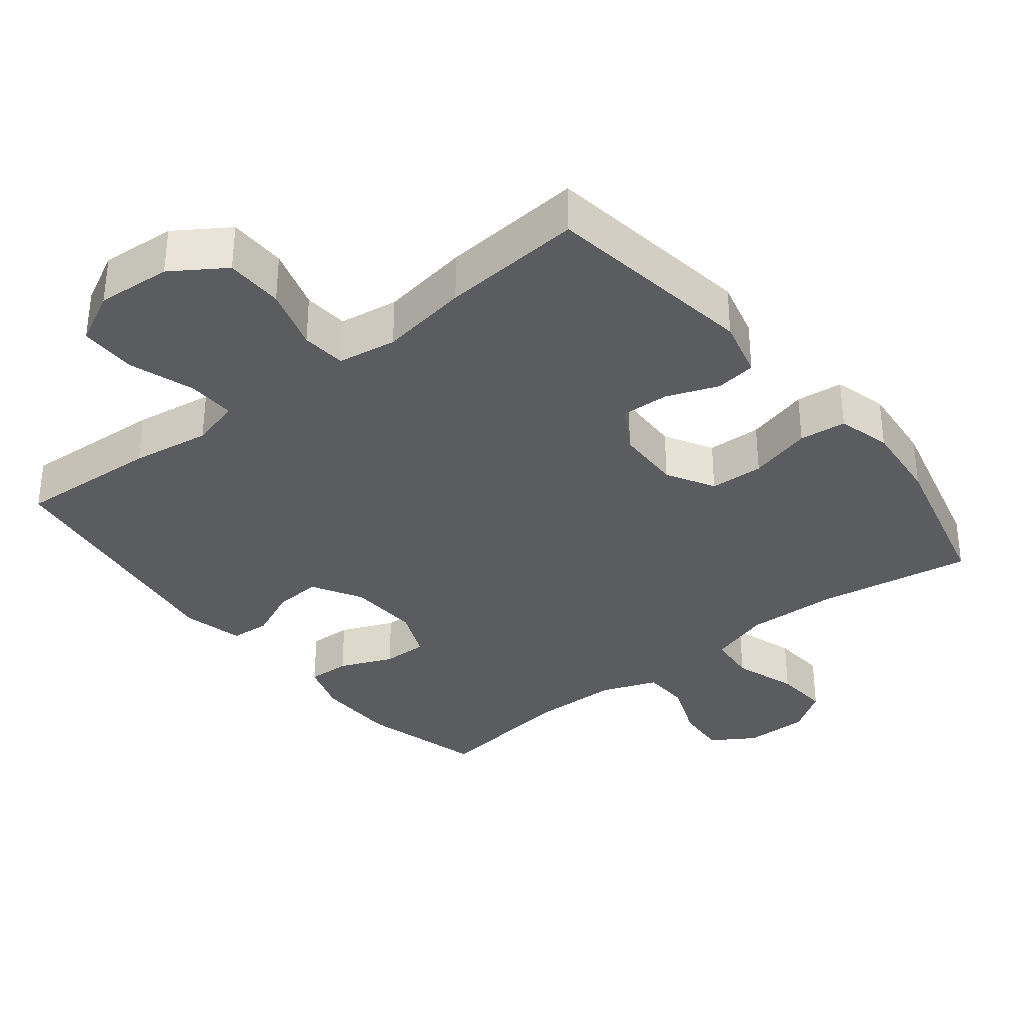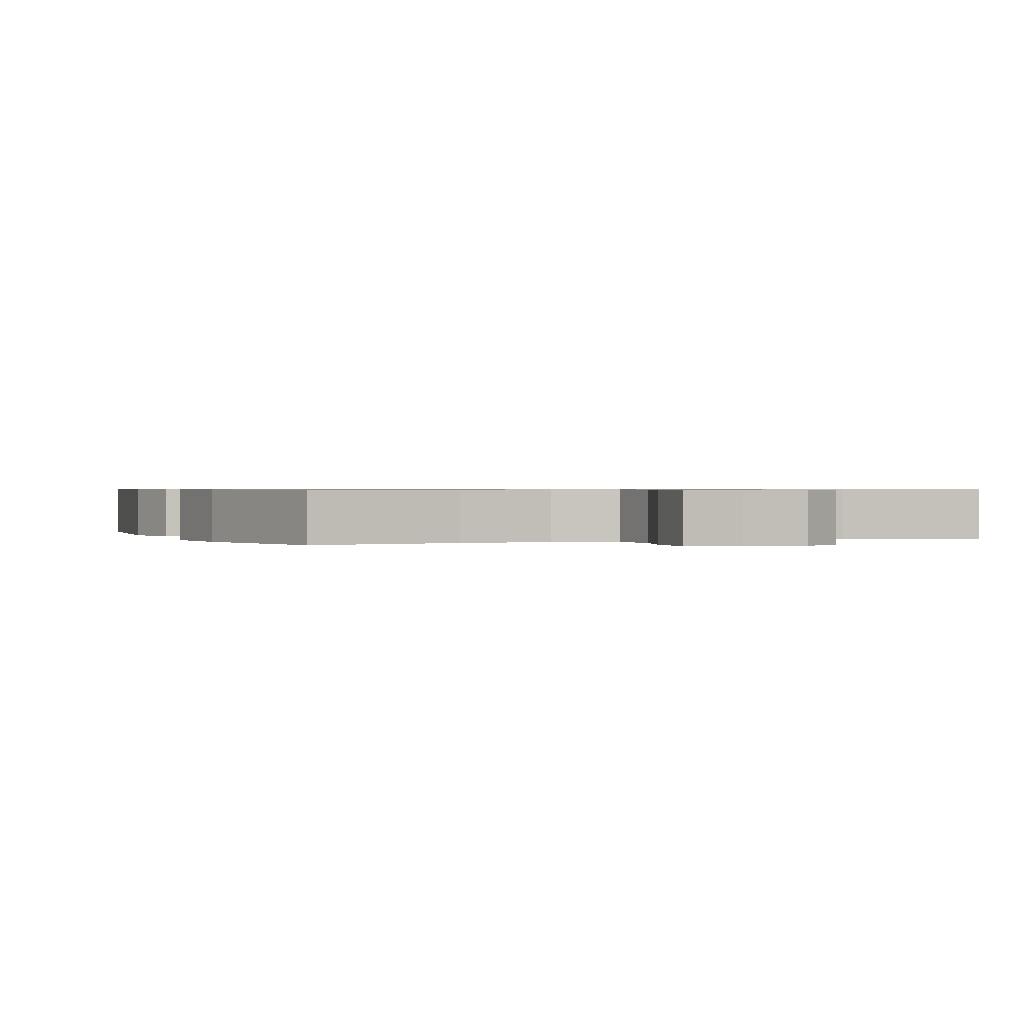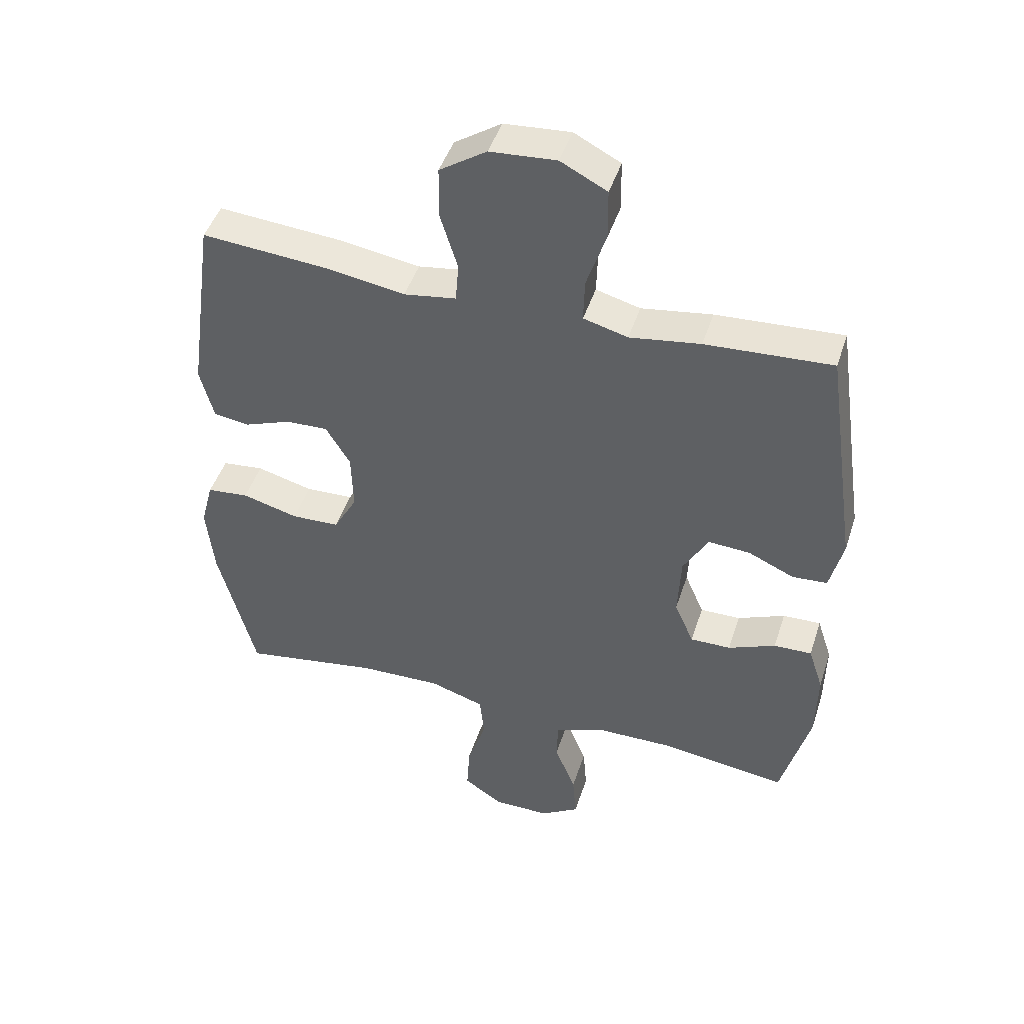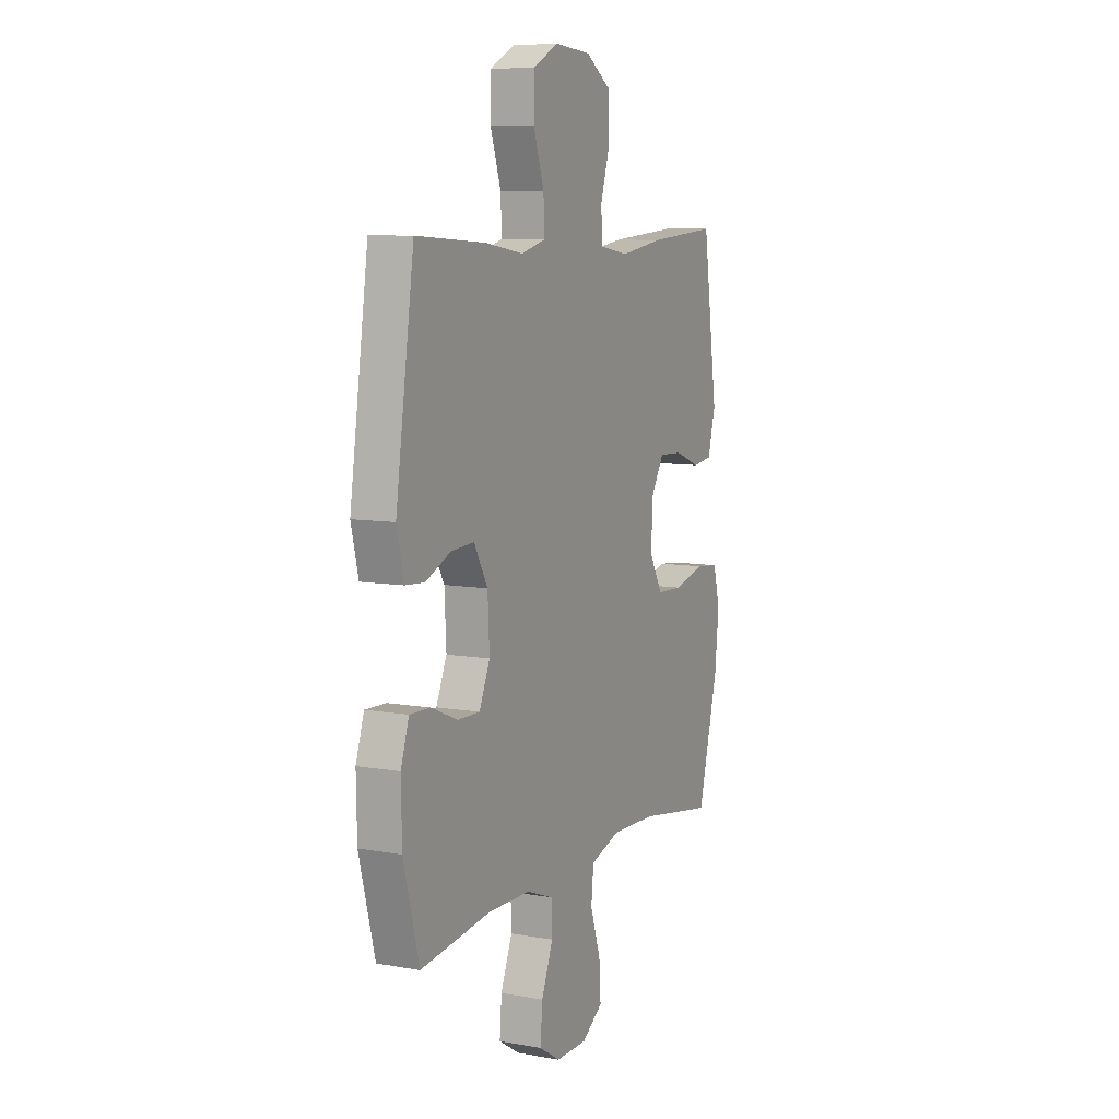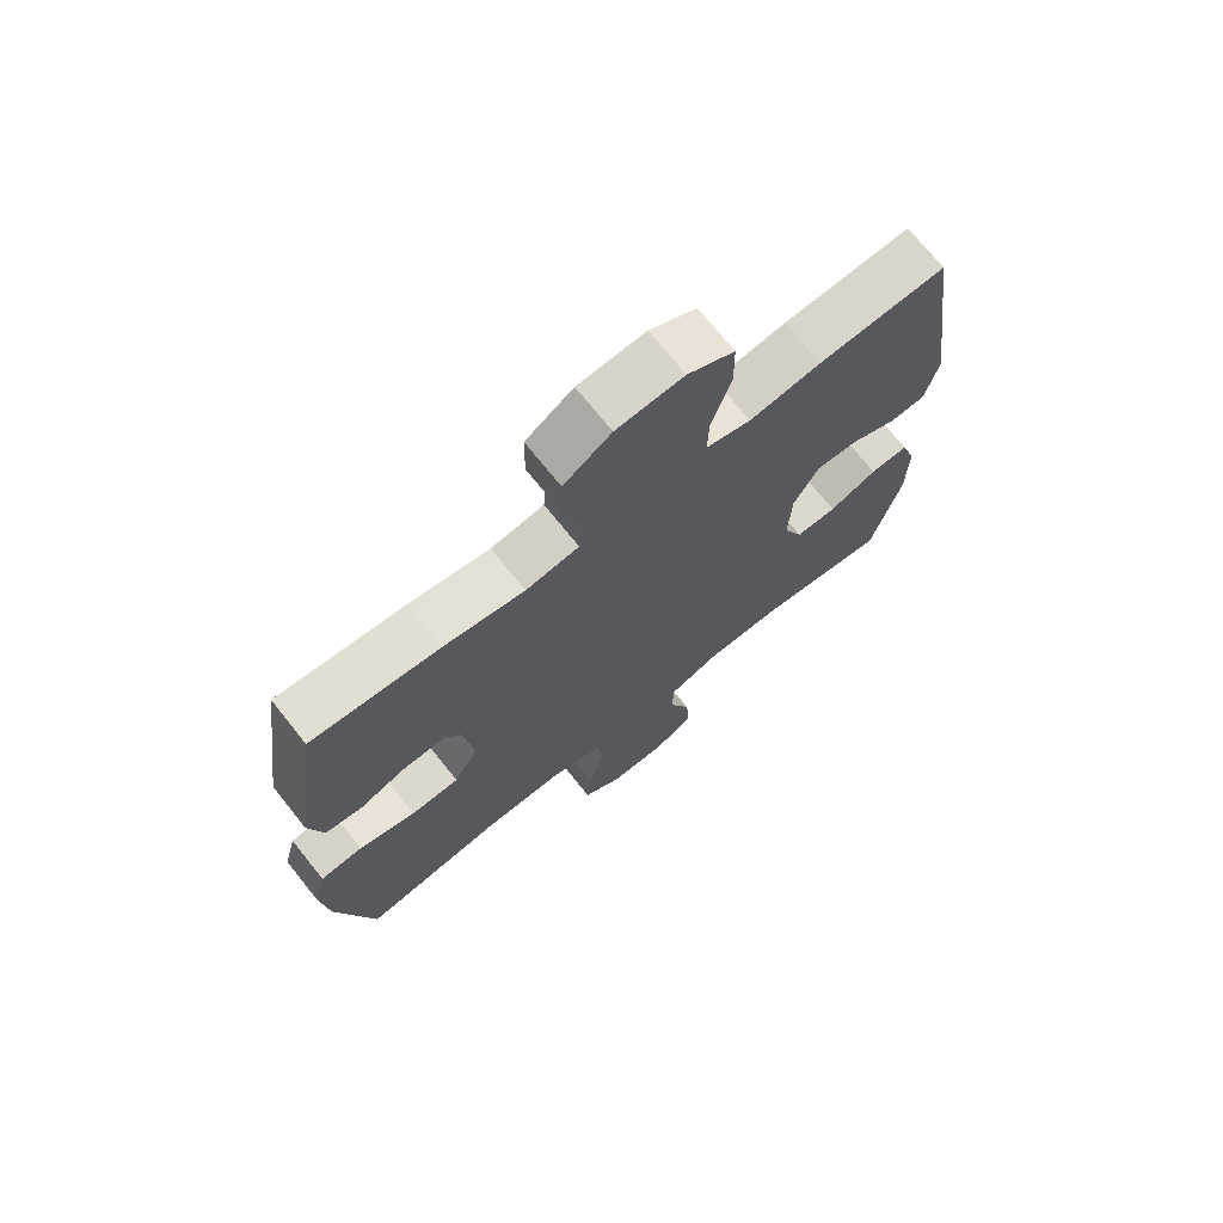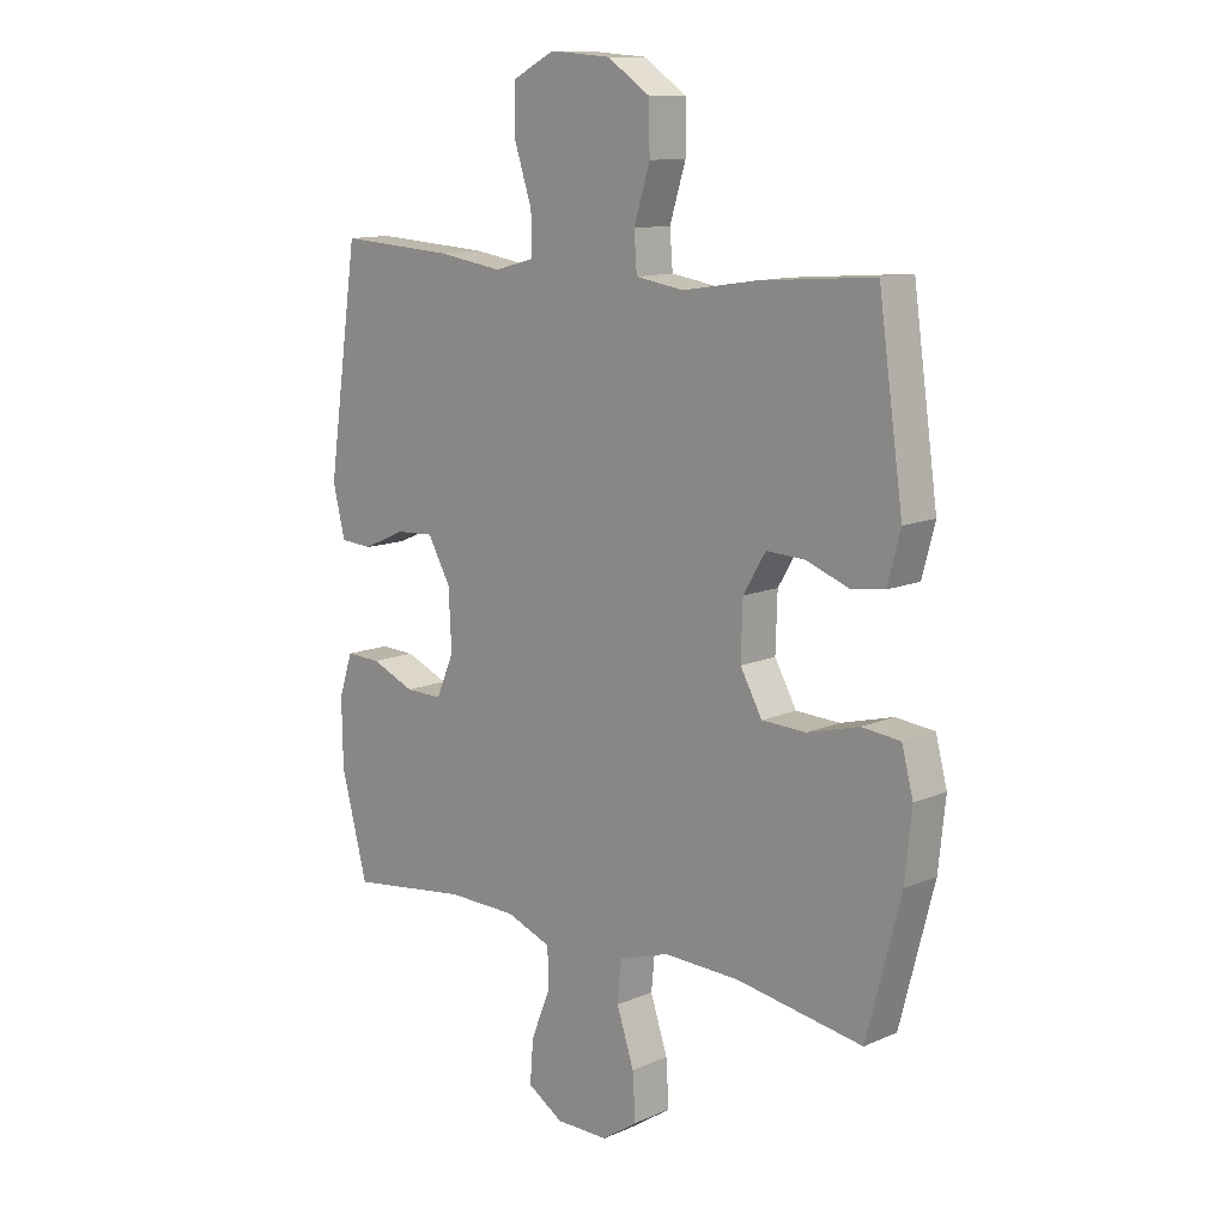
<metadata>
{"format":"obj","ext":"obj","renderer":"f3d","projection":"perspective","resolution":1024,"background":"white","views":[{"elev":-34.2,"azim":38.6,"up":"+Y"},{"elev":0.6,"azim":157.1,"up":"+Y"},{"elev":45.9,"azim":-162.4,"up":"+Z"},{"elev":8.4,"azim":-64.0,"up":"+Z"},{"elev":71.4,"azim":141.4,"up":"+Z"},{"elev":12.0,"azim":44.3,"up":"+Z"}]}
</metadata>
<code>
v 0.5 0.07 -0.5
v 0.279 0.07 -0.464
v 0.147 0.07 -0.46
v 0.059 0.07 -0.488
v 0.052 0.07 -0.559
v 0.082 0.07 -0.65
v 0.087 0.07 -0.729
v 0.025 0.07 -0.771
v -0.067 0.07 -0.771
v -0.129 0.07 -0.732
v -0.123 0.07 -0.657
v -0.089 0.07 -0.572
v -0.091 0.07 -0.505
v -0.17 0.07 -0.475
v -0.293 0.07 -0.473
v -0.5 0.07 -0.5
v -0.546 0.07 -0.325
v -0.548 0.07 -0.21
v -0.524 0.07 -0.137
v -0.463 0.07 -0.139
v -0.387 0.07 -0.171
v -0.322 0.07 -0.172
v -0.291 0.07 -0.1
v -0.296 0.07 0.002
v -0.336 0.07 0.073
v -0.403 0.07 0.069
v -0.477 0.07 0.036
v -0.533 0.07 0.04
v -0.554 0.07 0.127
v -0.5 0.07 0.5
v -0.298 0.07 0.488
v -0.185 0.07 0.471
v -0.114 0.07 0.49
v -0.116 0.07 0.559
v -0.147 0.07 0.653
v -0.146 0.07 0.734
v -0.072 0.07 0.772
v 0.034 0.07 0.764
v 0.109 0.07 0.714
v 0.11 0.07 0.631
v 0.082 0.07 0.541
v 0.087 0.07 0.477
v 0.171 0.07 0.464
v 0.298 0.07 0.484
v 0.5 0.07 0.5
v 0.543 0.07 0.196
v 0.521 0.07 0.112
v 0.463 0.07 0.104
v 0.389 0.07 0.132
v 0.321 0.07 0.135
v 0.282 0.07 0.07
v 0.279 0.07 -0.025
v 0.317 0.07 -0.093
v 0.394 0.07 -0.096
v 0.484 0.07 -0.072
v 0.551 0.07 -0.079
v 0.571 0.07 -0.155
v 0.559 0.07 -0.271
v 0.5 0 -0.5
v 0.279 0 -0.464
v 0.147 0 -0.46
v 0.059 0 -0.488
v 0.052 0 -0.559
v 0.082 0 -0.65
v 0.087 0 -0.729
v 0.025 0 -0.771
v -0.067 0 -0.771
v -0.129 0 -0.732
v -0.123 0 -0.657
v -0.089 0 -0.572
v -0.091 0 -0.505
v -0.17 0 -0.475
v -0.293 0 -0.473
v -0.5 0 -0.5
v -0.546 0 -0.325
v -0.548 0 -0.21
v -0.524 0 -0.137
v -0.463 0 -0.139
v -0.387 0 -0.171
v -0.322 0 -0.172
v -0.291 0 -0.1
v -0.296 0 0.002
v -0.336 0 0.073
v -0.403 0 0.069
v -0.477 0 0.036
v -0.533 0 0.04
v -0.554 0 0.127
v -0.5 0 0.5
v -0.298 0 0.488
v -0.185 0 0.471
v -0.114 0 0.49
v -0.116 0 0.559
v -0.147 0 0.653
v -0.146 0 0.734
v -0.072 0 0.772
v 0.034 0 0.764
v 0.109 0 0.714
v 0.11 0 0.631
v 0.082 0 0.541
v 0.087 0 0.477
v 0.171 0 0.464
v 0.298 0 0.484
v 0.5 0 0.5
v 0.543 0 0.196
v 0.521 0 0.112
v 0.463 0 0.104
v 0.389 0 0.132
v 0.321 0 0.135
v 0.282 0 0.07
v 0.279 0 -0.025
v 0.317 0 -0.093
v 0.394 0 -0.096
v 0.484 0 -0.072
v 0.551 0 -0.079
v 0.571 0 -0.155
v 0.559 0 -0.271
f 58 1 2
f 57 58 2
f 56 57 2
f 55 56 2
f 54 55 2
f 53 54 2 3
f 52 53 3 4
f 51 52 4
f 47 48 49
f 46 47 49
f 45 46 49
f 44 45 49
f 43 44 49
f 42 43 49 50
f 39 40 41
f 38 39 41
f 37 38 41
f 36 37 41
f 35 36 41
f 34 35 41
f 33 34 41 42
f 42 50 51
f 33 42 51
f 32 33 51
f 30 31 32
f 29 30 32
f 28 29 32
f 27 28 32
f 26 27 32
f 19 20 21
f 18 19 21
f 17 18 21
f 16 17 21
f 15 16 21
f 14 15 21 22
f 13 14 22 23
f 10 11 12
f 9 10 12
f 8 9 12
f 7 8 12
f 6 7 12
f 5 6 12
f 4 5 12 13
f 13 23 24
f 4 13 24
f 51 4 24
f 25 26 32
f 24 25 32 51
f 60 59 116
f 60 116 115
f 60 115 114
f 60 114 113
f 60 113 112
f 61 60 112 111
f 62 61 111 110
f 62 110 109
f 107 106 105
f 107 105 104
f 107 104 103
f 107 103 102
f 107 102 101
f 108 107 101 100
f 99 98 97
f 99 97 96
f 99 96 95
f 99 95 94
f 99 94 93
f 99 93 92
f 100 99 92 91
f 109 108 100
f 109 100 91
f 109 91 90
f 90 89 88
f 90 88 87
f 90 87 86
f 90 86 85
f 90 85 84
f 79 78 77
f 79 77 76
f 79 76 75
f 79 75 74
f 79 74 73
f 80 79 73 72
f 81 80 72 71
f 70 69 68
f 70 68 67
f 70 67 66
f 70 66 65
f 70 65 64
f 70 64 63
f 71 70 63 62
f 82 81 71
f 82 71 62
f 82 62 109
f 90 84 83
f 109 90 83 82
f 1 59 60 2
f 2 60 61 3
f 3 61 62 4
f 4 62 63 5
f 5 63 64 6
f 6 64 65 7
f 7 65 66 8
f 8 66 67 9
f 9 67 68 10
f 10 68 69 11
f 11 69 70 12
f 12 70 71 13
f 13 71 72 14
f 14 72 73 15
f 15 73 74 16
f 16 74 75 17
f 17 75 76 18
f 18 76 77 19
f 19 77 78 20
f 20 78 79 21
f 21 79 80 22
f 22 80 81 23
f 23 81 82 24
f 24 82 83 25
f 25 83 84 26
f 26 84 85 27
f 27 85 86 28
f 28 86 87 29
f 29 87 88 30
f 30 88 89 31
f 31 89 90 32
f 32 90 91 33
f 33 91 92 34
f 34 92 93 35
f 35 93 94 36
f 36 94 95 37
f 37 95 96 38
f 38 96 97 39
f 39 97 98 40
f 40 98 99 41
f 41 99 100 42
f 42 100 101 43
f 43 101 102 44
f 44 102 103 45
f 45 103 104 46
f 46 104 105 47
f 47 105 106 48
f 48 106 107 49
f 49 107 108 50
f 50 108 109 51
f 51 109 110 52
f 52 110 111 53
f 53 111 112 54
f 54 112 113 55
f 55 113 114 56
f 56 114 115 57
f 57 115 116 58
f 58 116 59 1

</code>
